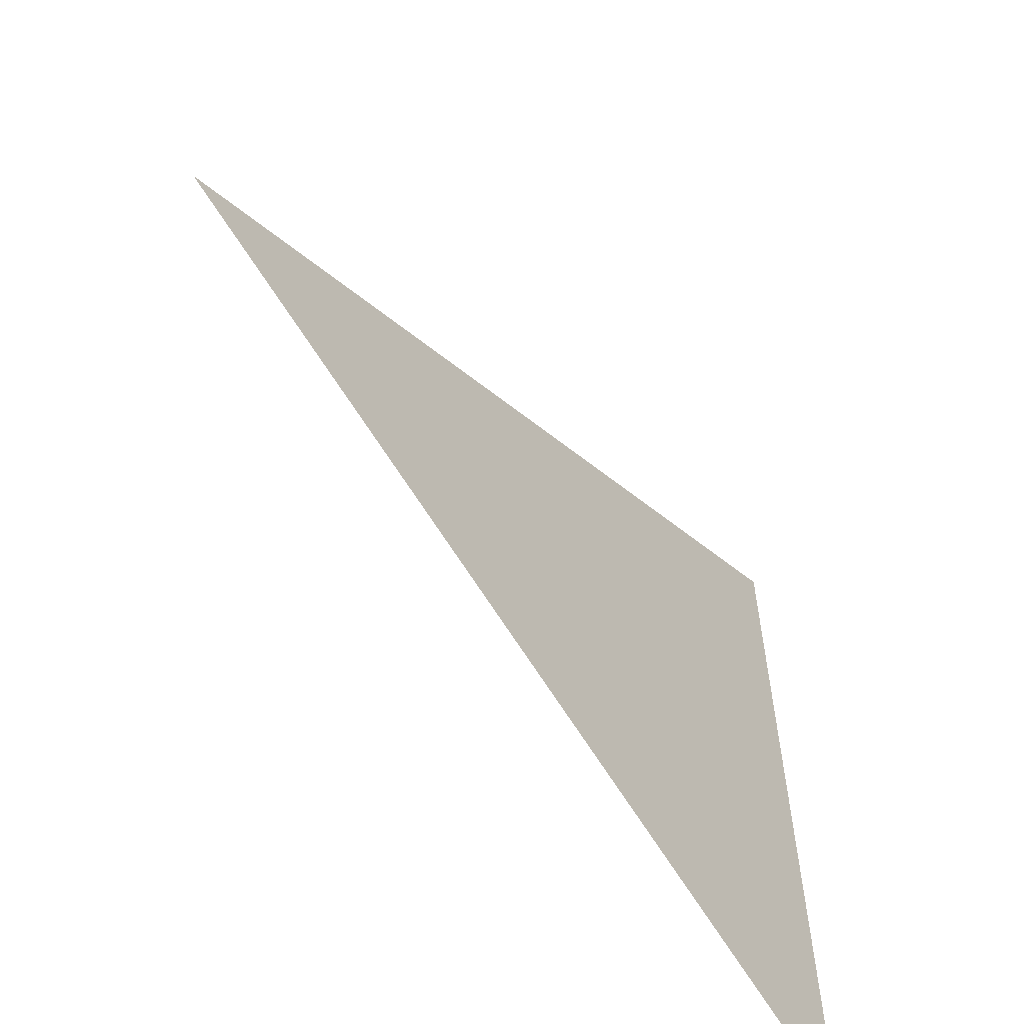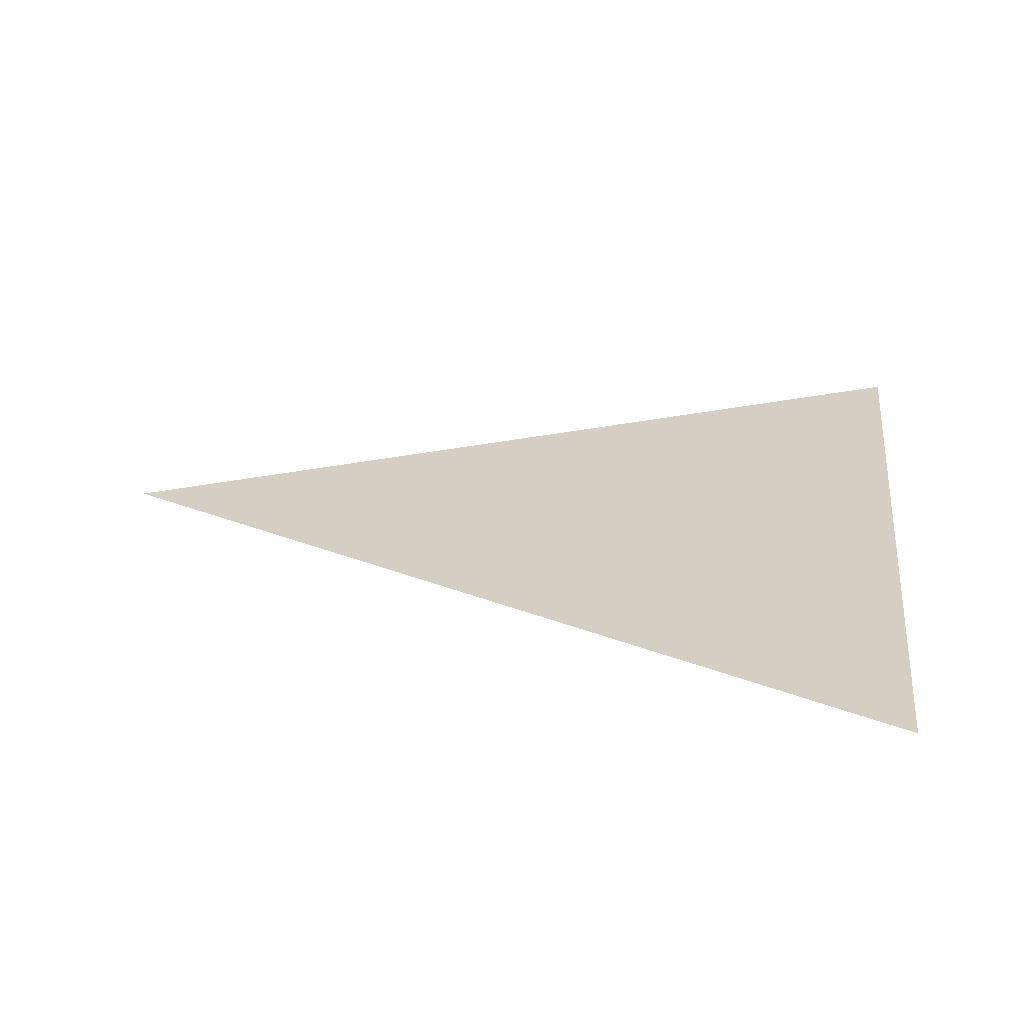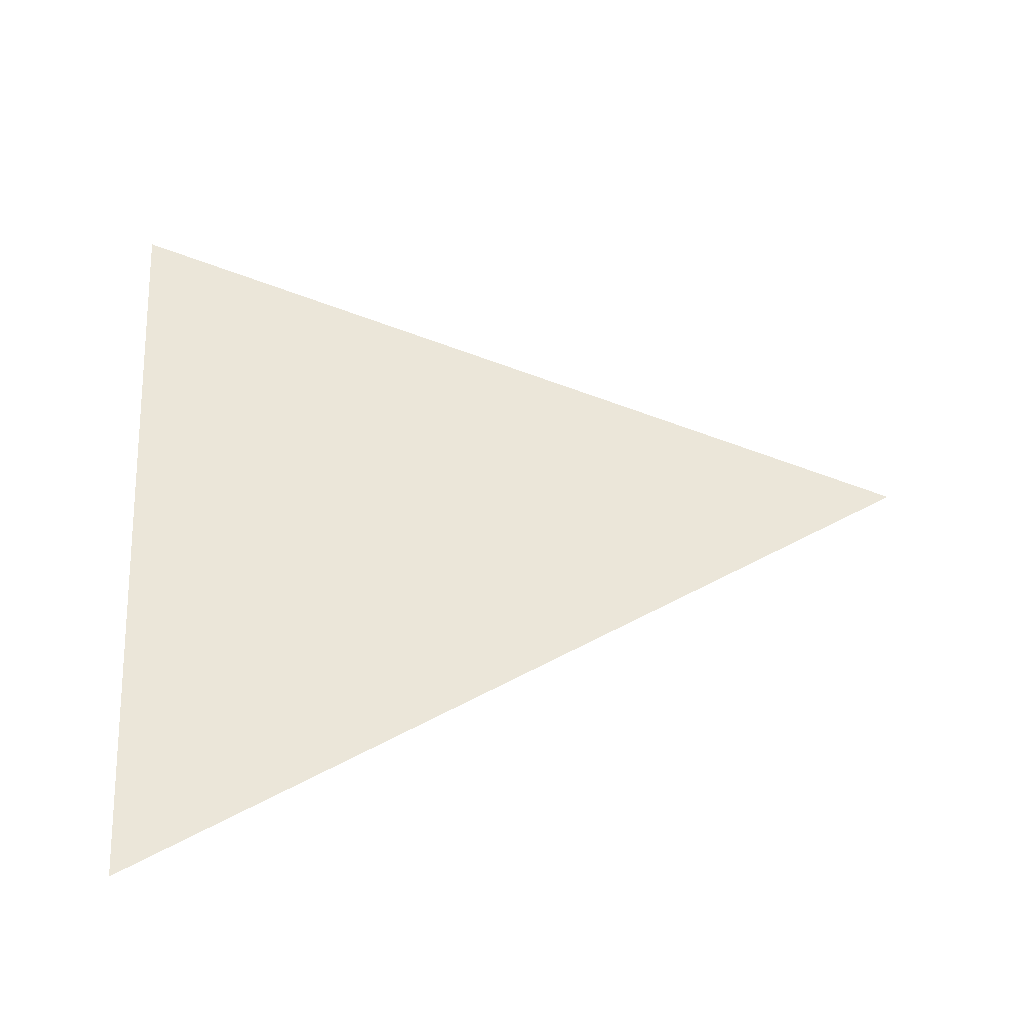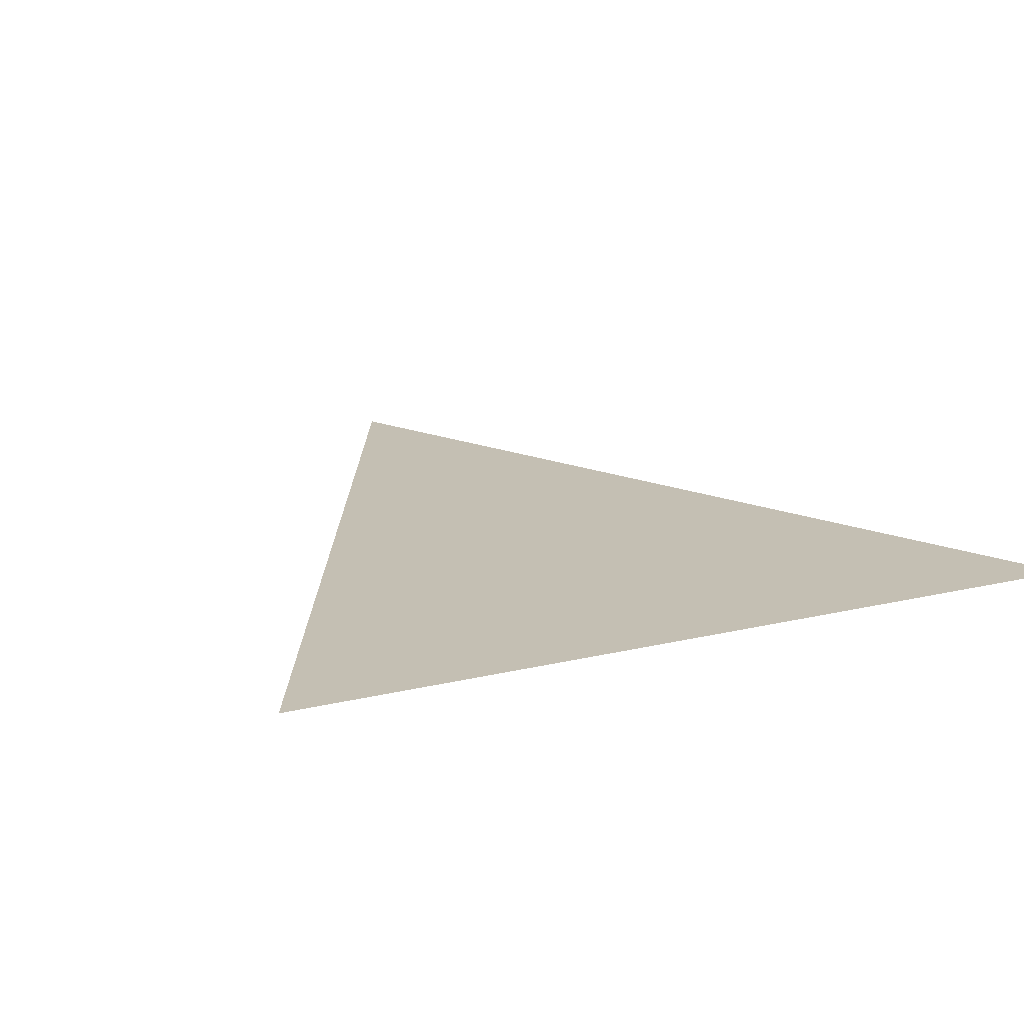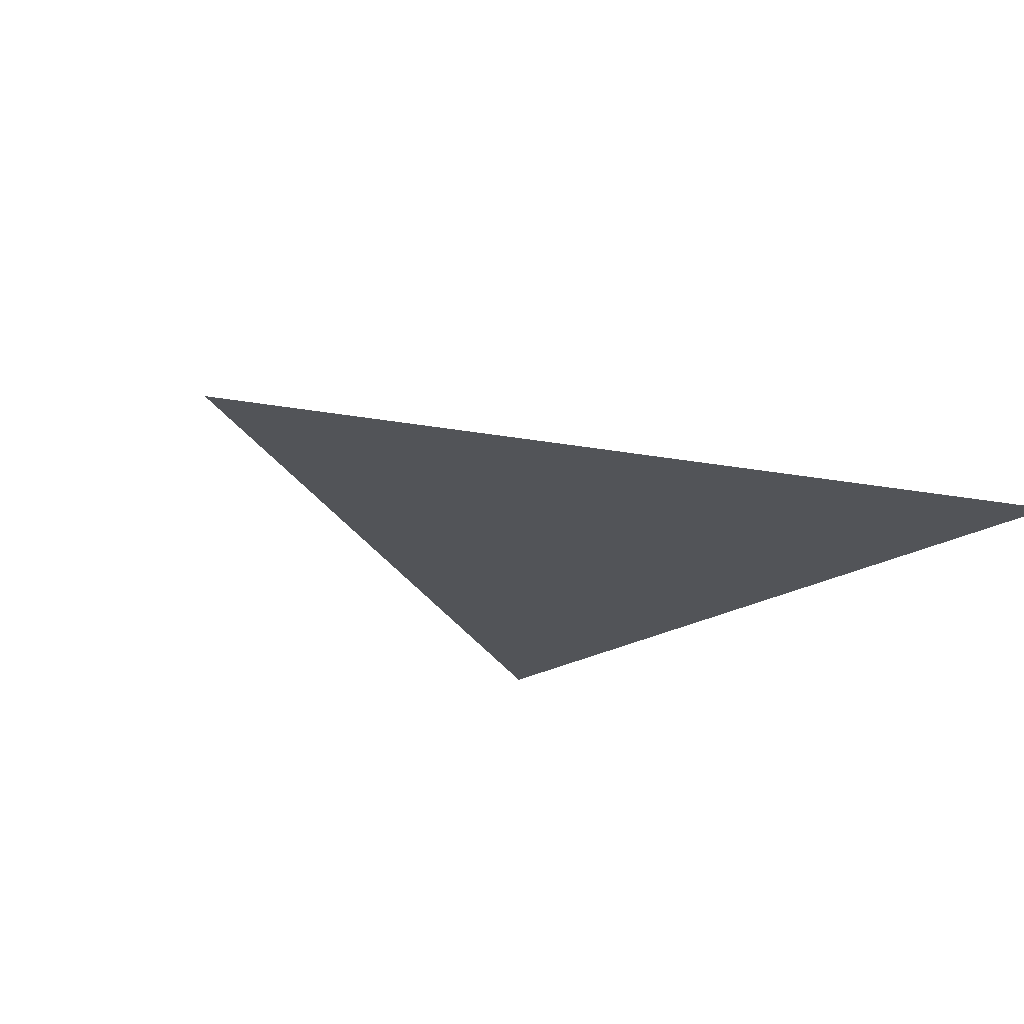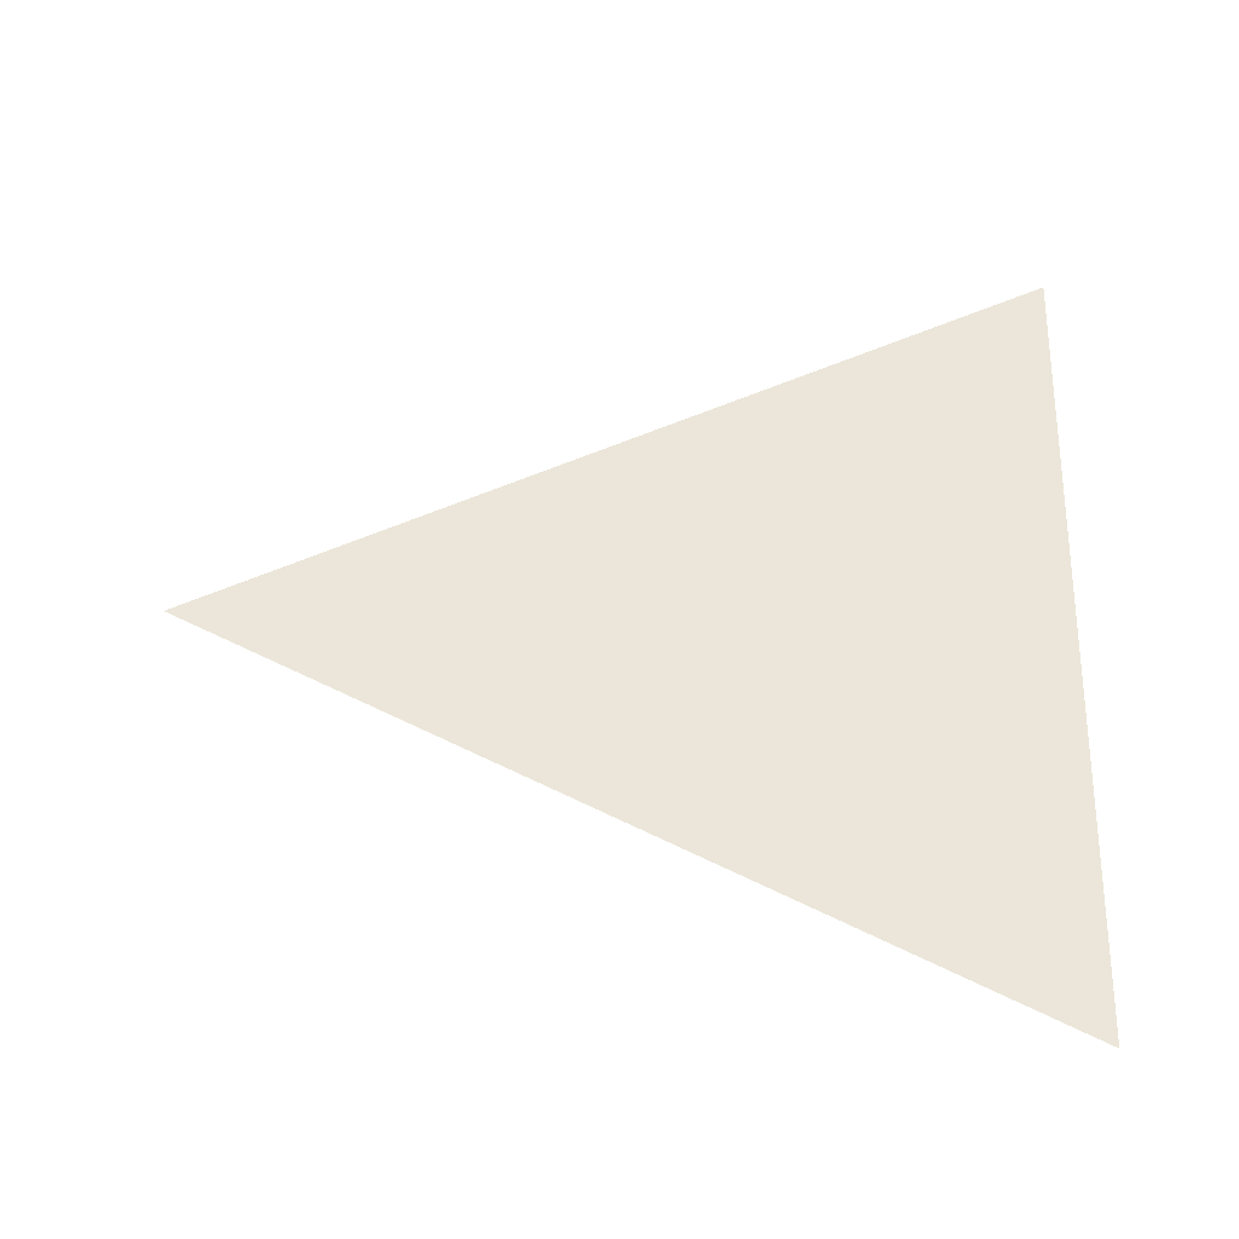
<metadata>
{"format":"obj","ext":"obj","renderer":"f3d","projection":"perspective","resolution":1024,"background":"white","views":[{"elev":-60.8,"azim":-50.4,"up":"+Z"},{"elev":25.6,"azim":6.6,"up":"+Y"},{"elev":55.1,"azim":177.2,"up":"+Y"},{"elev":17.9,"azim":64.6,"up":"+Y"},{"elev":-22.9,"azim":-44.1,"up":"+Y"},{"elev":55.1,"azim":1.3,"up":"+Y"}]}
</metadata>
<code>
o Plane_Plane.001
v -1 0 0
v 1 0 1
v 1 0 -1
f 1 2 3

</code>
